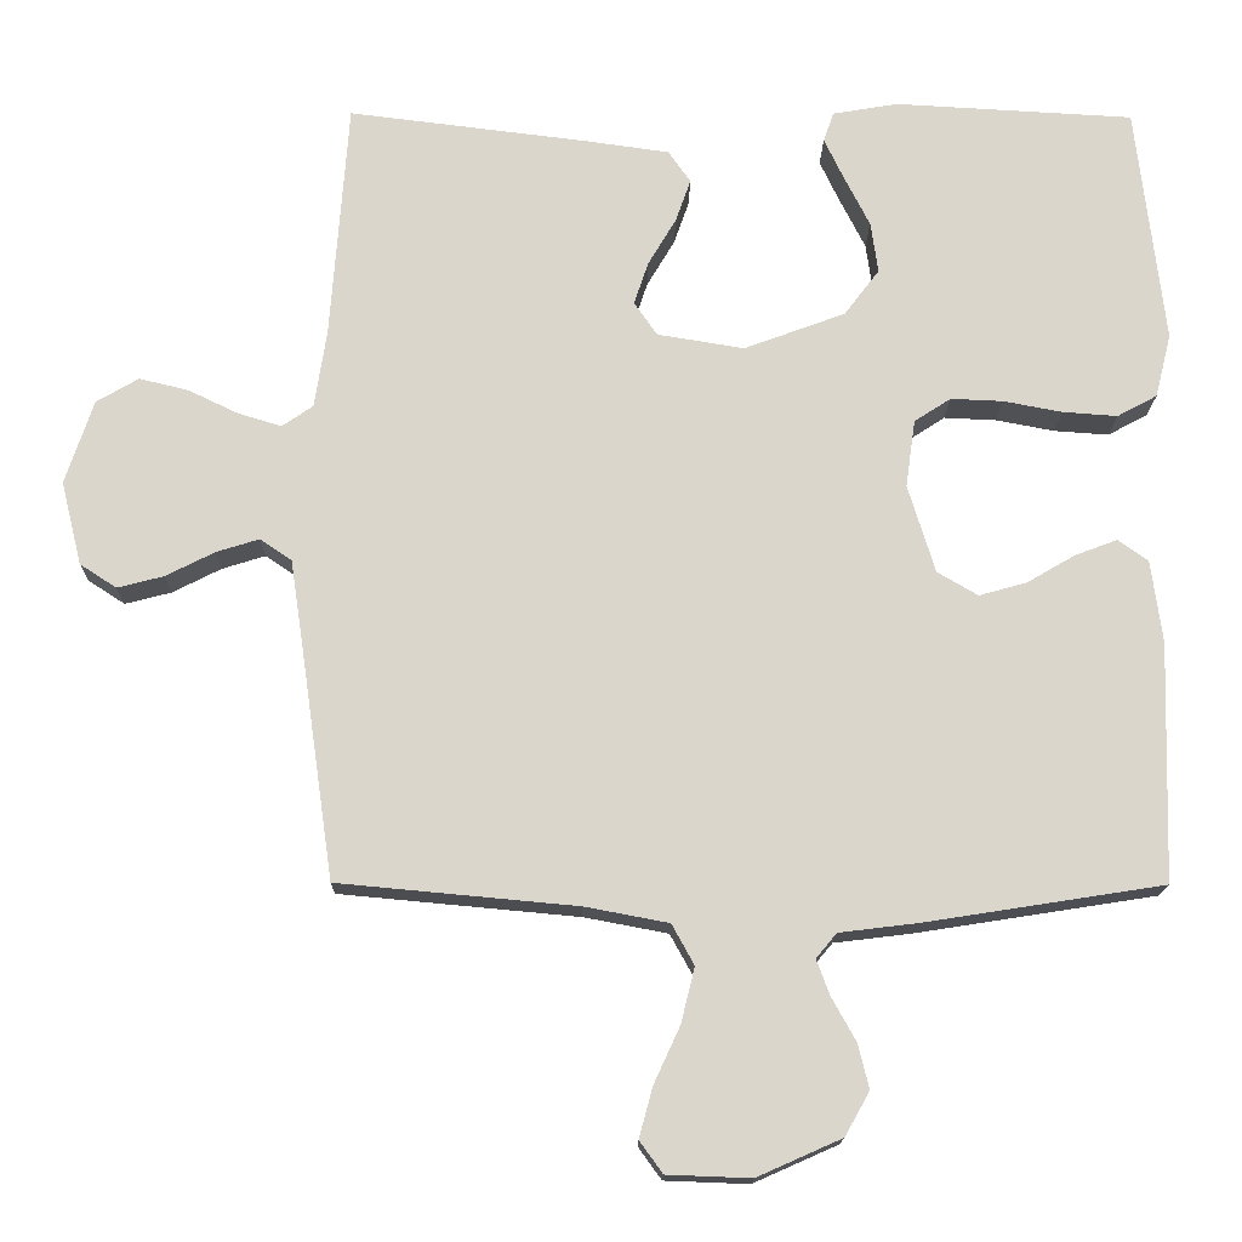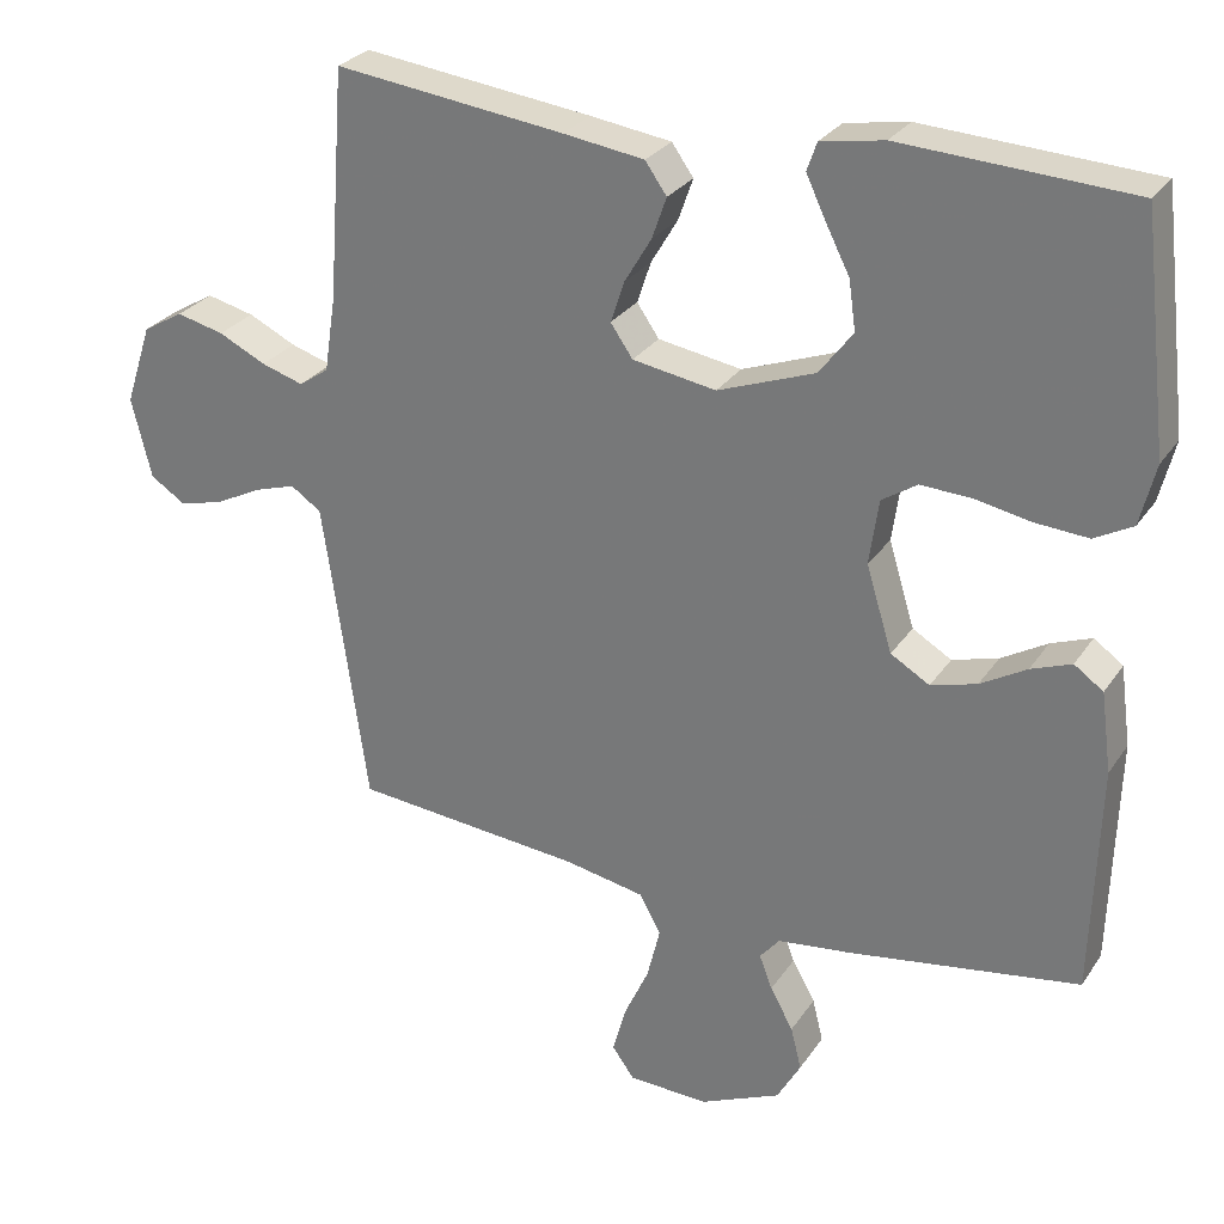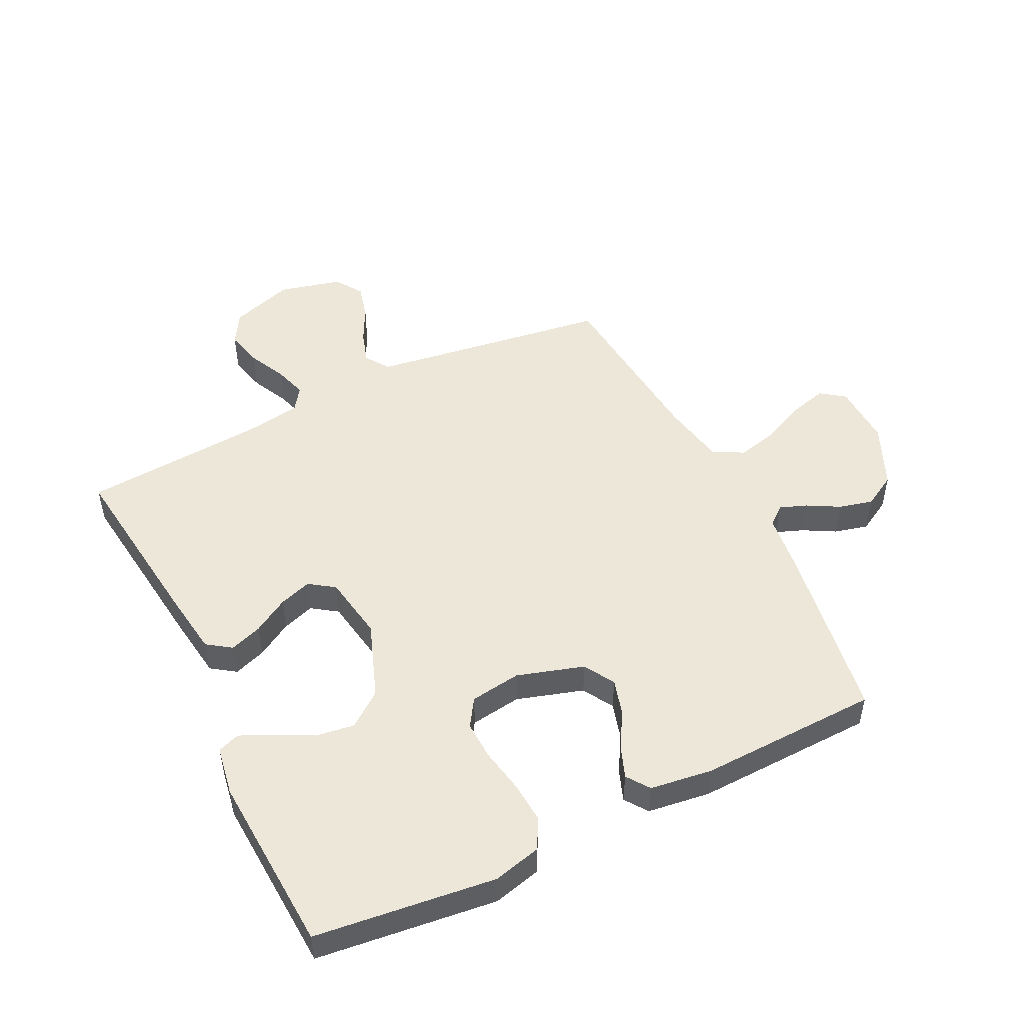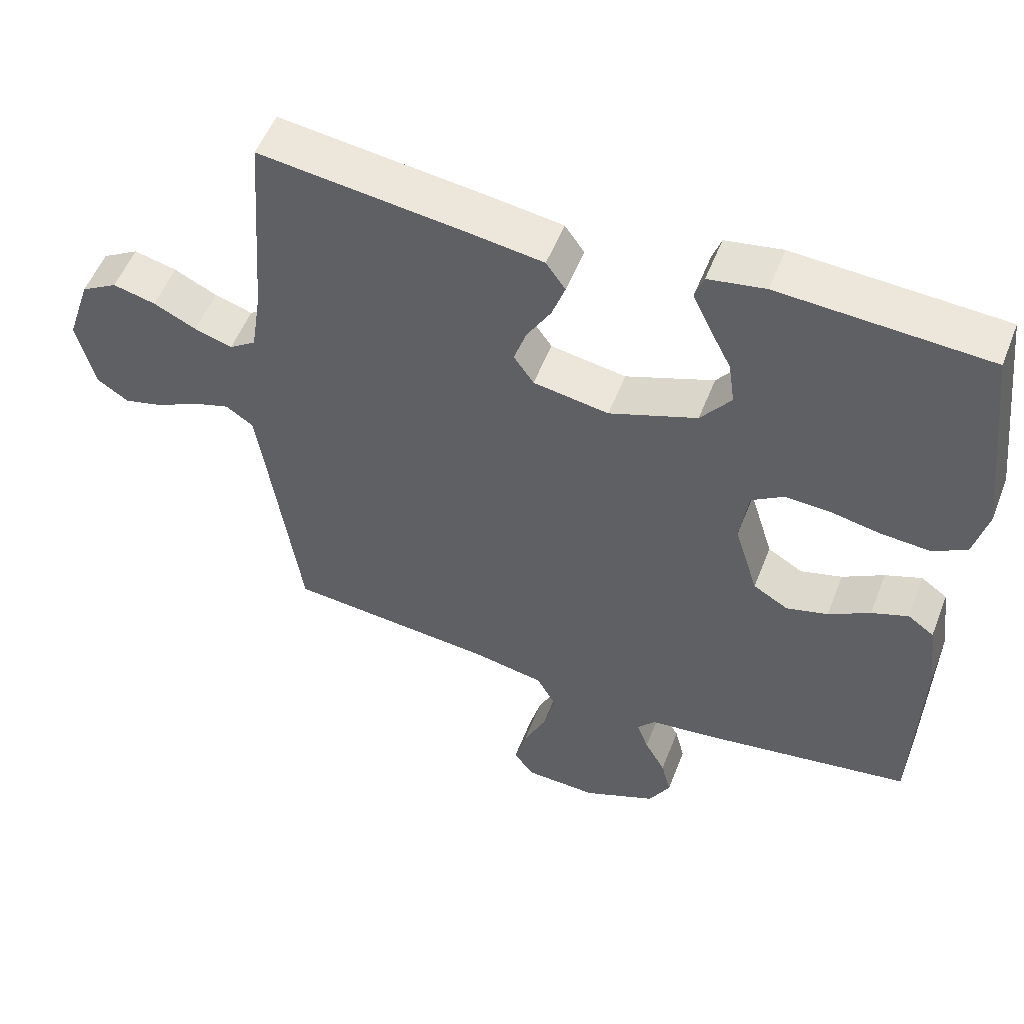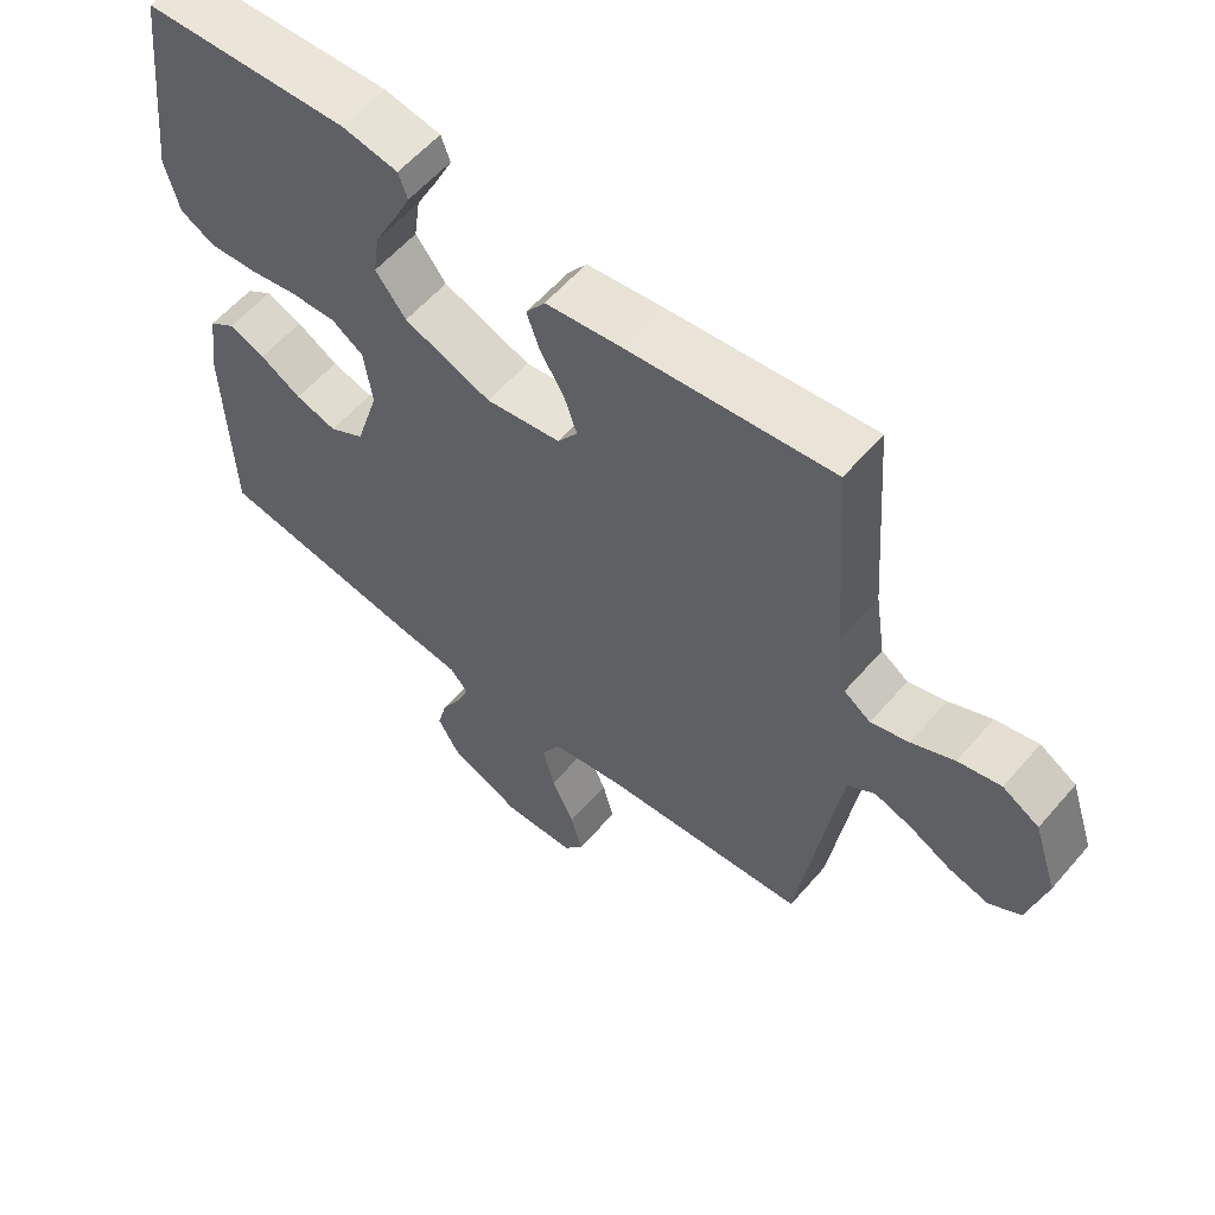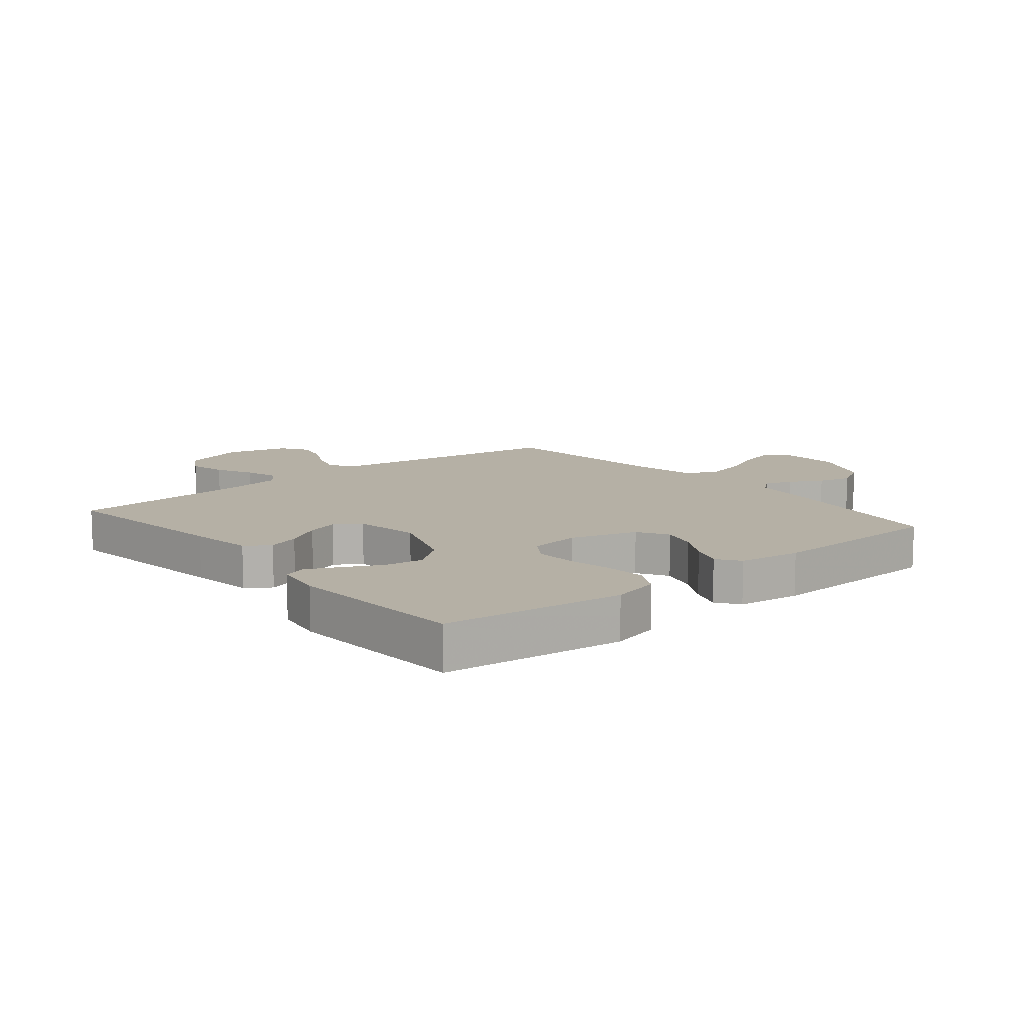
<metadata>
{"format":"obj","ext":"obj","renderer":"f3d","projection":"perspective","resolution":1024,"background":"white","views":[{"elev":-16.0,"azim":-0.7,"up":"+Z"},{"elev":27.9,"azim":27.0,"up":"+Z"},{"elev":49.9,"azim":63.8,"up":"+Y"},{"elev":53.6,"azim":21.1,"up":"+Z"},{"elev":58.5,"azim":-139.6,"up":"+Z"},{"elev":11.7,"azim":50.4,"up":"+Y"}]}
</metadata>
<code>
v 0.5 0.07 -0.5
v 0.2 0.07 -0.547
v 0.102 0.07 -0.559
v 0.076 0.07 -0.59
v 0.093 0.07 -0.635
v 0.123 0.07 -0.689
v 0.137 0.07 -0.745
v 0.106 0.07 -0.8
v 0 0.07 -0.847
v -0.105 0.07 -0.843
v -0.134 0.07 -0.803
v -0.117 0.07 -0.74
v -0.084 0.07 -0.668
v -0.067 0.07 -0.599
v -0.095 0.07 -0.548
v -0.2 0.07 -0.528
v -0.5 0.07 -0.5
v -0.543 0.07 -0.2
v -0.558 0.07 -0.099
v -0.598 0.07 -0.072
v -0.652 0.07 -0.089
v -0.713 0.07 -0.12
v -0.771 0.07 -0.135
v -0.817 0.07 -0.105
v -0.843 0.07 0
v -0.808 0.07 0.106
v -0.755 0.07 0.137
v -0.693 0.07 0.122
v -0.631 0.07 0.092
v -0.576 0.07 0.075
v -0.537 0.07 0.102
v -0.522 0.07 0.2
v -0.5 0.07 0.5
v -0.2 0.07 0.463
v -0.094 0.07 0.448
v -0.066 0.07 0.408
v -0.085 0.07 0.354
v -0.12 0.07 0.295
v -0.138 0.07 0.241
v -0.109 0.07 0.199
v 0 0.07 0.181
v 0.127 0.07 0.228
v 0.171 0.07 0.286
v 0.162 0.07 0.35
v 0.13 0.07 0.413
v 0.105 0.07 0.466
v 0.118 0.07 0.503
v 0.2 0.07 0.517
v 0.5 0.07 0.5
v 0.535 0.07 0.2
v 0.515 0.07 0.12
v 0.465 0.07 0.093
v 0.396 0.07 0.098
v 0.323 0.07 0.112
v 0.257 0.07 0.115
v 0.211 0.07 0.085
v 0.199 0.07 0
v 0.233 0.07 -0.111
v 0.284 0.07 -0.141
v 0.344 0.07 -0.124
v 0.404 0.07 -0.089
v 0.457 0.07 -0.069
v 0.495 0.07 -0.096
v 0.509 0.07 -0.2
v 0.5 0 -0.5
v 0.2 0 -0.547
v 0.102 0 -0.559
v 0.076 0 -0.59
v 0.093 0 -0.635
v 0.123 0 -0.689
v 0.137 0 -0.745
v 0.106 0 -0.8
v 0 0 -0.847
v -0.105 0 -0.843
v -0.134 0 -0.803
v -0.117 0 -0.74
v -0.084 0 -0.668
v -0.067 0 -0.599
v -0.095 0 -0.548
v -0.2 0 -0.528
v -0.5 0 -0.5
v -0.543 0 -0.2
v -0.558 0 -0.099
v -0.598 0 -0.072
v -0.652 0 -0.089
v -0.713 0 -0.12
v -0.771 0 -0.135
v -0.817 0 -0.105
v -0.843 0 0
v -0.808 0 0.106
v -0.755 0 0.137
v -0.693 0 0.122
v -0.631 0 0.092
v -0.576 0 0.075
v -0.537 0 0.102
v -0.522 0 0.2
v -0.5 0 0.5
v -0.2 0 0.463
v -0.094 0 0.448
v -0.066 0 0.408
v -0.085 0 0.354
v -0.12 0 0.295
v -0.138 0 0.241
v -0.109 0 0.199
v 0 0 0.181
v 0.127 0 0.228
v 0.171 0 0.286
v 0.162 0 0.35
v 0.13 0 0.413
v 0.105 0 0.466
v 0.118 0 0.503
v 0.2 0 0.517
v 0.5 0 0.5
v 0.535 0 0.2
v 0.515 0 0.12
v 0.465 0 0.093
v 0.396 0 0.098
v 0.323 0 0.112
v 0.257 0 0.115
v 0.211 0 0.085
v 0.199 0 0
v 0.233 0 -0.111
v 0.284 0 -0.141
v 0.344 0 -0.124
v 0.404 0 -0.089
v 0.457 0 -0.069
v 0.495 0 -0.096
v 0.509 0 -0.2
f 1 2 3
f 64 1 3
f 63 64 3
f 62 63 3
f 61 62 3
f 60 61 3
f 59 60 3 4
f 58 59 4
f 57 58 4
f 56 57 4
f 52 53 54
f 51 52 54
f 50 51 54
f 49 50 54
f 48 49 54
f 47 48 54
f 46 47 54
f 45 46 54
f 44 45 54
f 43 44 54 55
f 42 43 55 56
f 36 37 38
f 35 36 38
f 34 35 38
f 33 34 38
f 32 33 38
f 31 32 38 39
f 30 31 39 40
f 27 28 29
f 26 27 29
f 25 26 29
f 24 25 29
f 23 24 29
f 22 23 29
f 21 22 29
f 20 21 29 30
f 30 40 41
f 20 30 41
f 19 20 41
f 16 17 18
f 41 42 56
f 19 41 56
f 18 19 56
f 16 18 56
f 15 16 56
f 11 12 13
f 10 11 13
f 9 10 13
f 8 9 13
f 7 8 13
f 6 7 13
f 5 6 13
f 14 15 56 4
f 4 5 13 14
f 67 66 65
f 67 65 128
f 67 128 127
f 67 127 126
f 67 126 125
f 67 125 124
f 68 67 124 123
f 68 123 122
f 68 122 121
f 68 121 120
f 118 117 116
f 118 116 115
f 118 115 114
f 118 114 113
f 118 113 112
f 118 112 111
f 118 111 110
f 118 110 109
f 118 109 108
f 119 118 108 107
f 120 119 107 106
f 102 101 100
f 102 100 99
f 102 99 98
f 102 98 97
f 102 97 96
f 103 102 96 95
f 104 103 95 94
f 93 92 91
f 93 91 90
f 93 90 89
f 93 89 88
f 93 88 87
f 93 87 86
f 93 86 85
f 94 93 85 84
f 105 104 94
f 105 94 84
f 105 84 83
f 82 81 80
f 120 106 105
f 120 105 83
f 120 83 82
f 120 82 80
f 120 80 79
f 77 76 75
f 77 75 74
f 77 74 73
f 77 73 72
f 77 72 71
f 77 71 70
f 77 70 69
f 68 120 79 78
f 78 77 69 68
f 1 65 66 2
f 2 66 67 3
f 3 67 68 4
f 4 68 69 5
f 5 69 70 6
f 6 70 71 7
f 7 71 72 8
f 8 72 73 9
f 9 73 74 10
f 10 74 75 11
f 11 75 76 12
f 12 76 77 13
f 13 77 78 14
f 14 78 79 15
f 15 79 80 16
f 16 80 81 17
f 17 81 82 18
f 18 82 83 19
f 19 83 84 20
f 20 84 85 21
f 21 85 86 22
f 22 86 87 23
f 23 87 88 24
f 24 88 89 25
f 25 89 90 26
f 26 90 91 27
f 27 91 92 28
f 28 92 93 29
f 29 93 94 30
f 30 94 95 31
f 31 95 96 32
f 32 96 97 33
f 33 97 98 34
f 34 98 99 35
f 35 99 100 36
f 36 100 101 37
f 37 101 102 38
f 38 102 103 39
f 39 103 104 40
f 40 104 105 41
f 41 105 106 42
f 42 106 107 43
f 43 107 108 44
f 44 108 109 45
f 45 109 110 46
f 46 110 111 47
f 47 111 112 48
f 48 112 113 49
f 49 113 114 50
f 50 114 115 51
f 51 115 116 52
f 52 116 117 53
f 53 117 118 54
f 54 118 119 55
f 55 119 120 56
f 56 120 121 57
f 57 121 122 58
f 58 122 123 59
f 59 123 124 60
f 60 124 125 61
f 61 125 126 62
f 62 126 127 63
f 63 127 128 64
f 64 128 65 1

</code>
